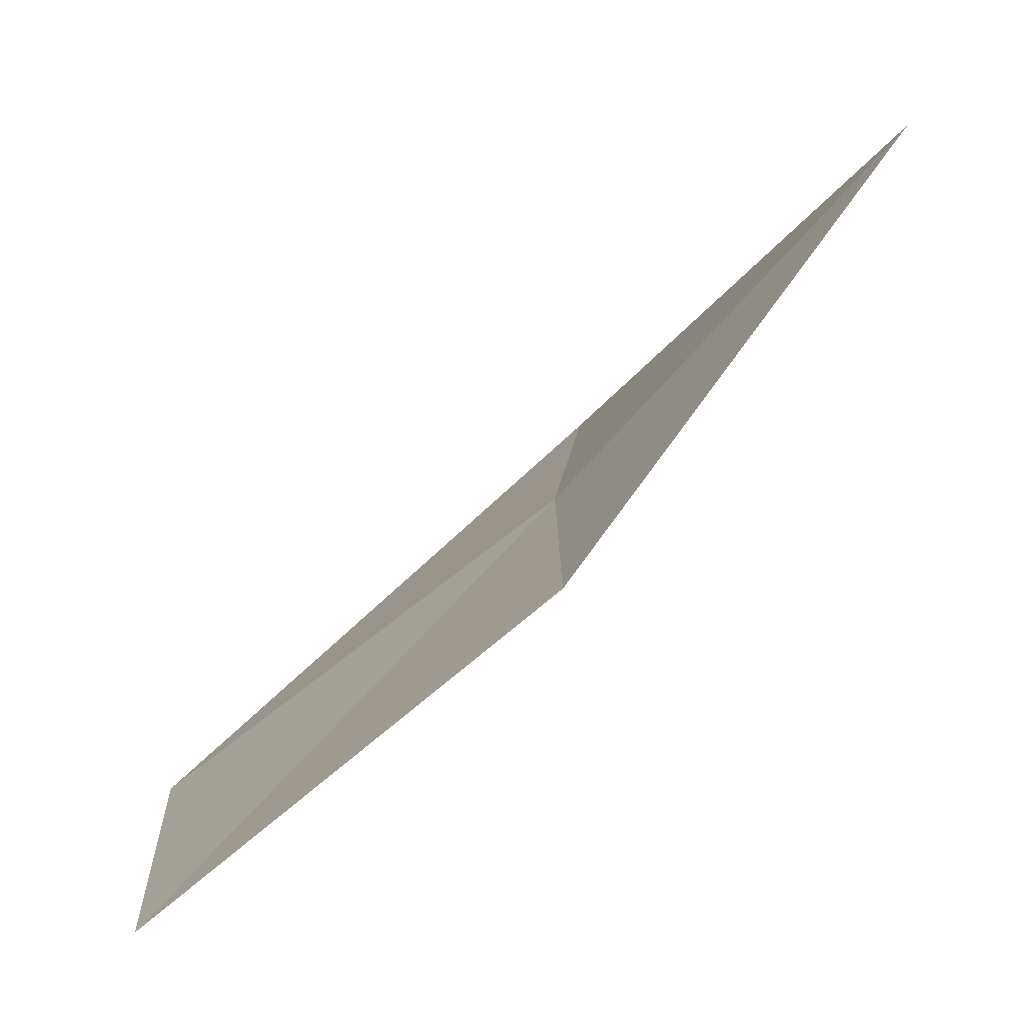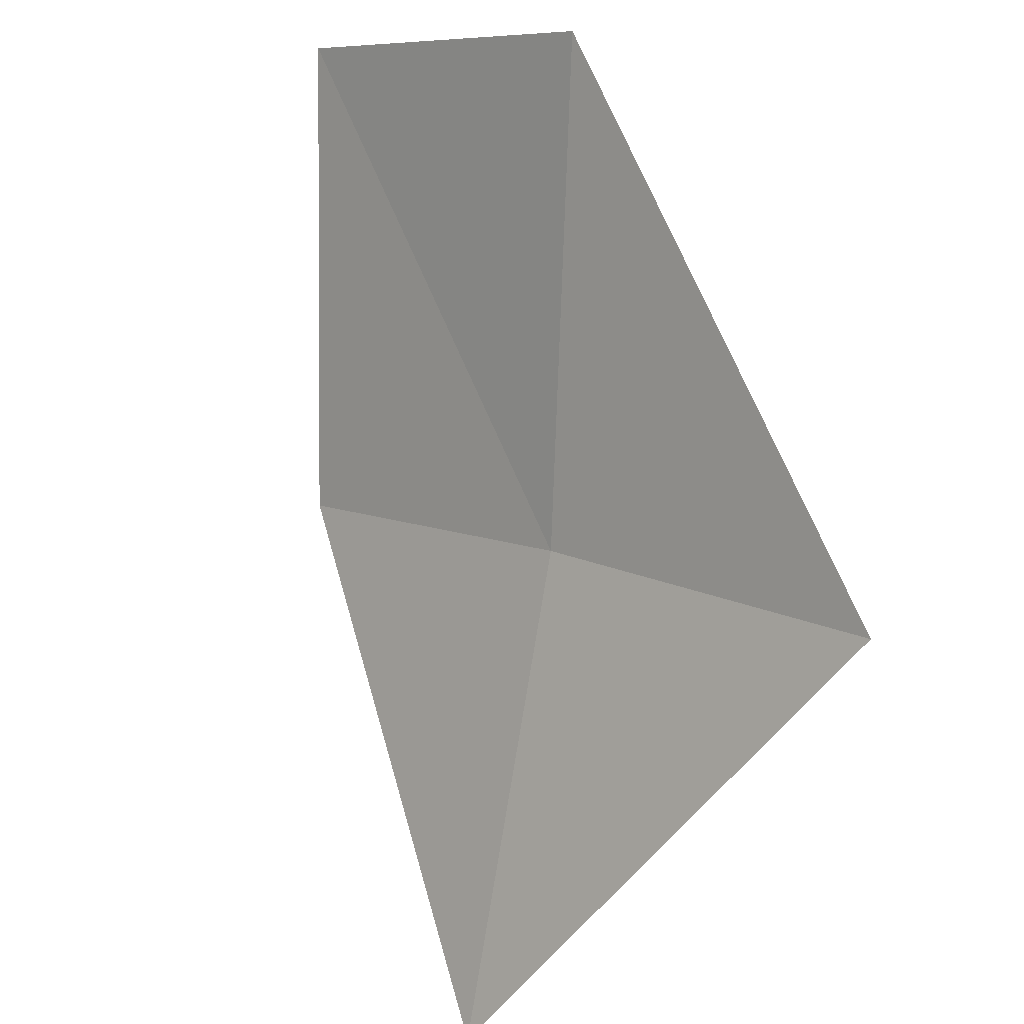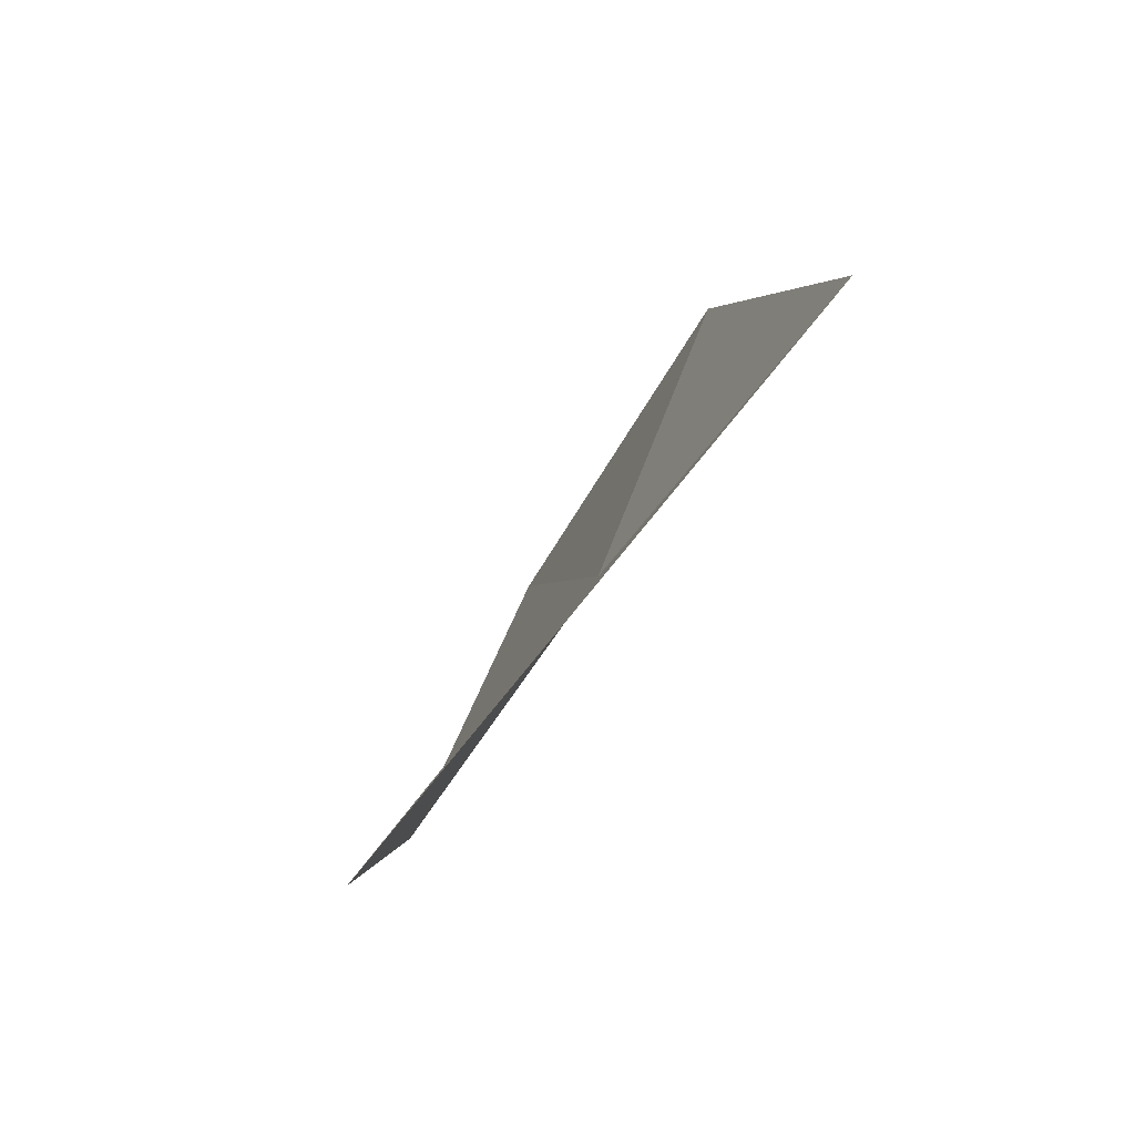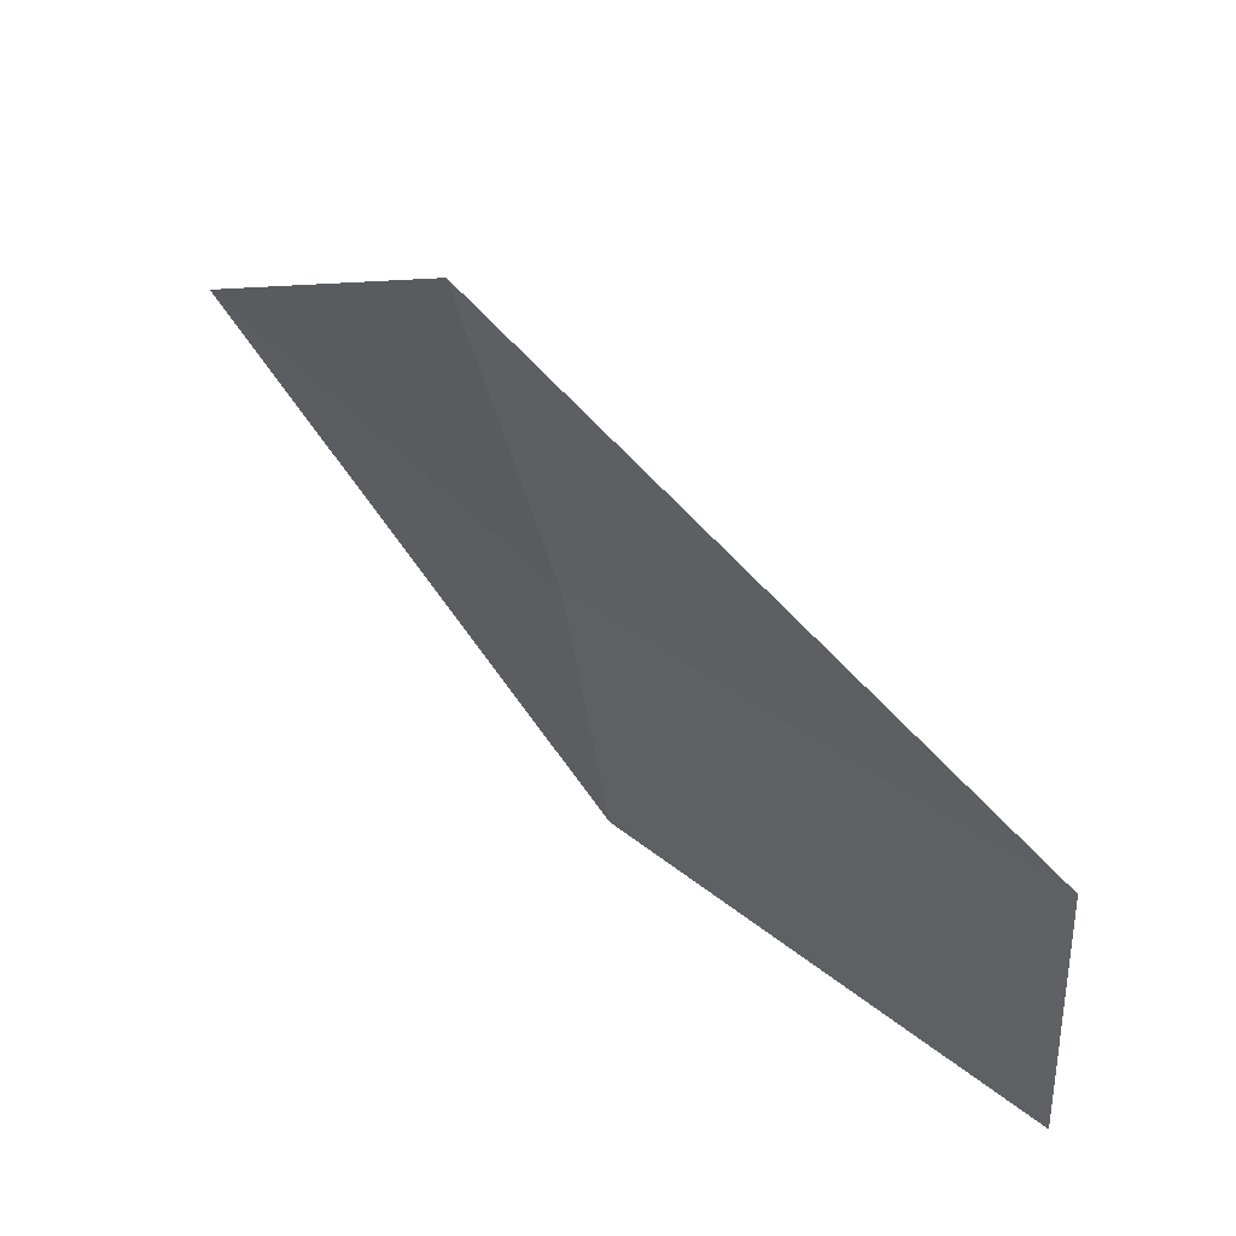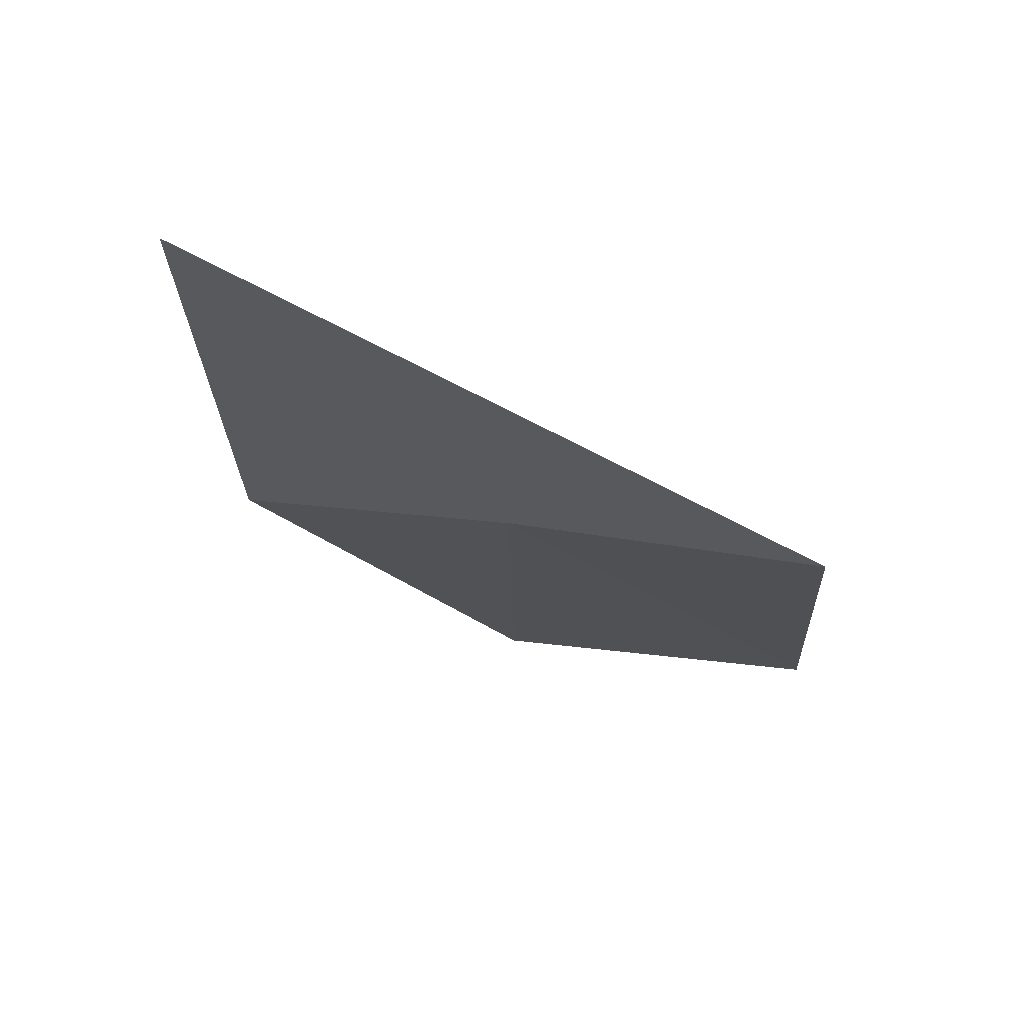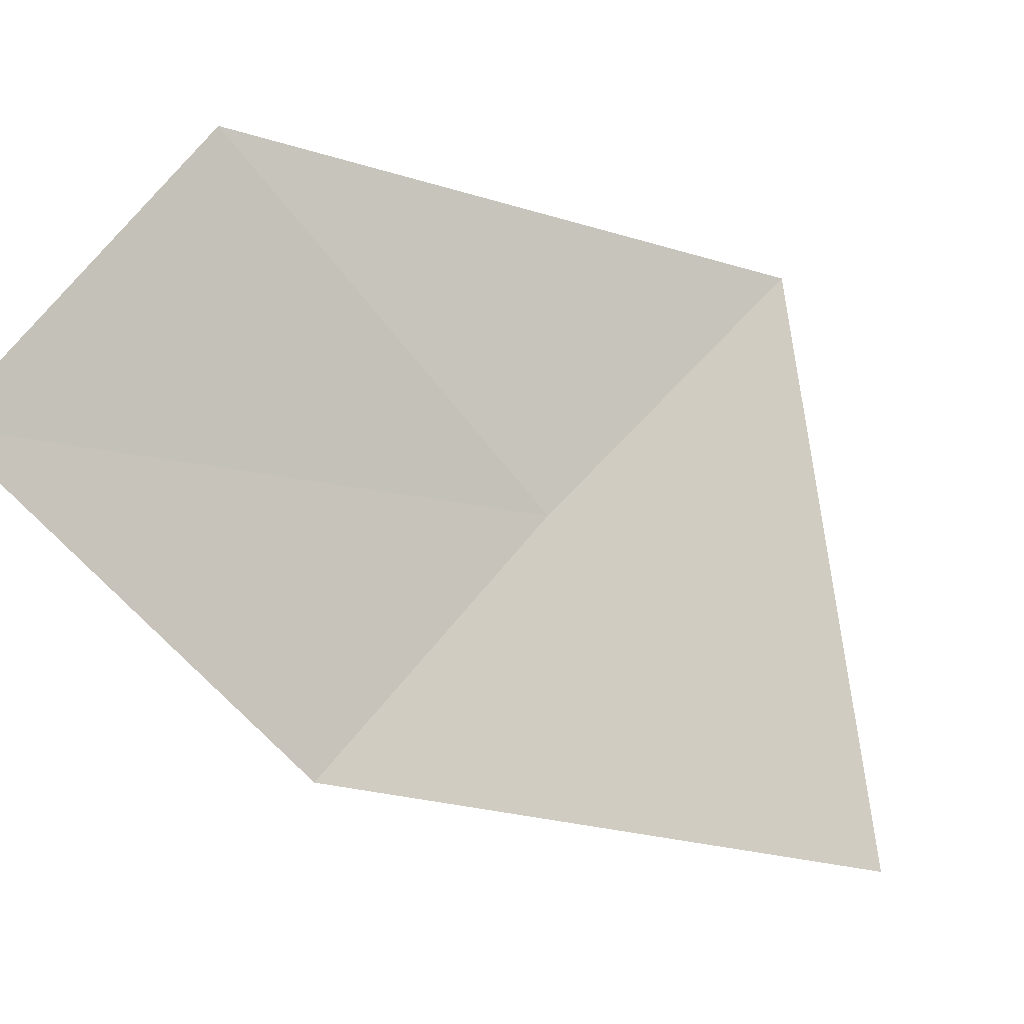
<metadata>
{"format":"obj","ext":"obj","renderer":"f3d","projection":"perspective","resolution":1024,"background":"white","views":[{"elev":0.4,"azim":-60.8,"up":"+Z"},{"elev":51.4,"azim":24.3,"up":"+Y"},{"elev":-18.9,"azim":42.2,"up":"+Y"},{"elev":-22.9,"azim":125.6,"up":"+Z"},{"elev":25.2,"azim":67.8,"up":"+Z"},{"elev":27.7,"azim":-58.5,"up":"+Y"}]}
</metadata>
<code>
v 18.17 18.7 4.116
v 18.03 18.76 3.996
v 18.13 18.82 4.022
v 18.07 18.65 4.092
v 18.19 18.59 4.228
v 18.28 18.75 4.142
f 1 3 2
f 1 2 4
f 1 4 5
f 1 6 3
f 1 5 6

</code>
